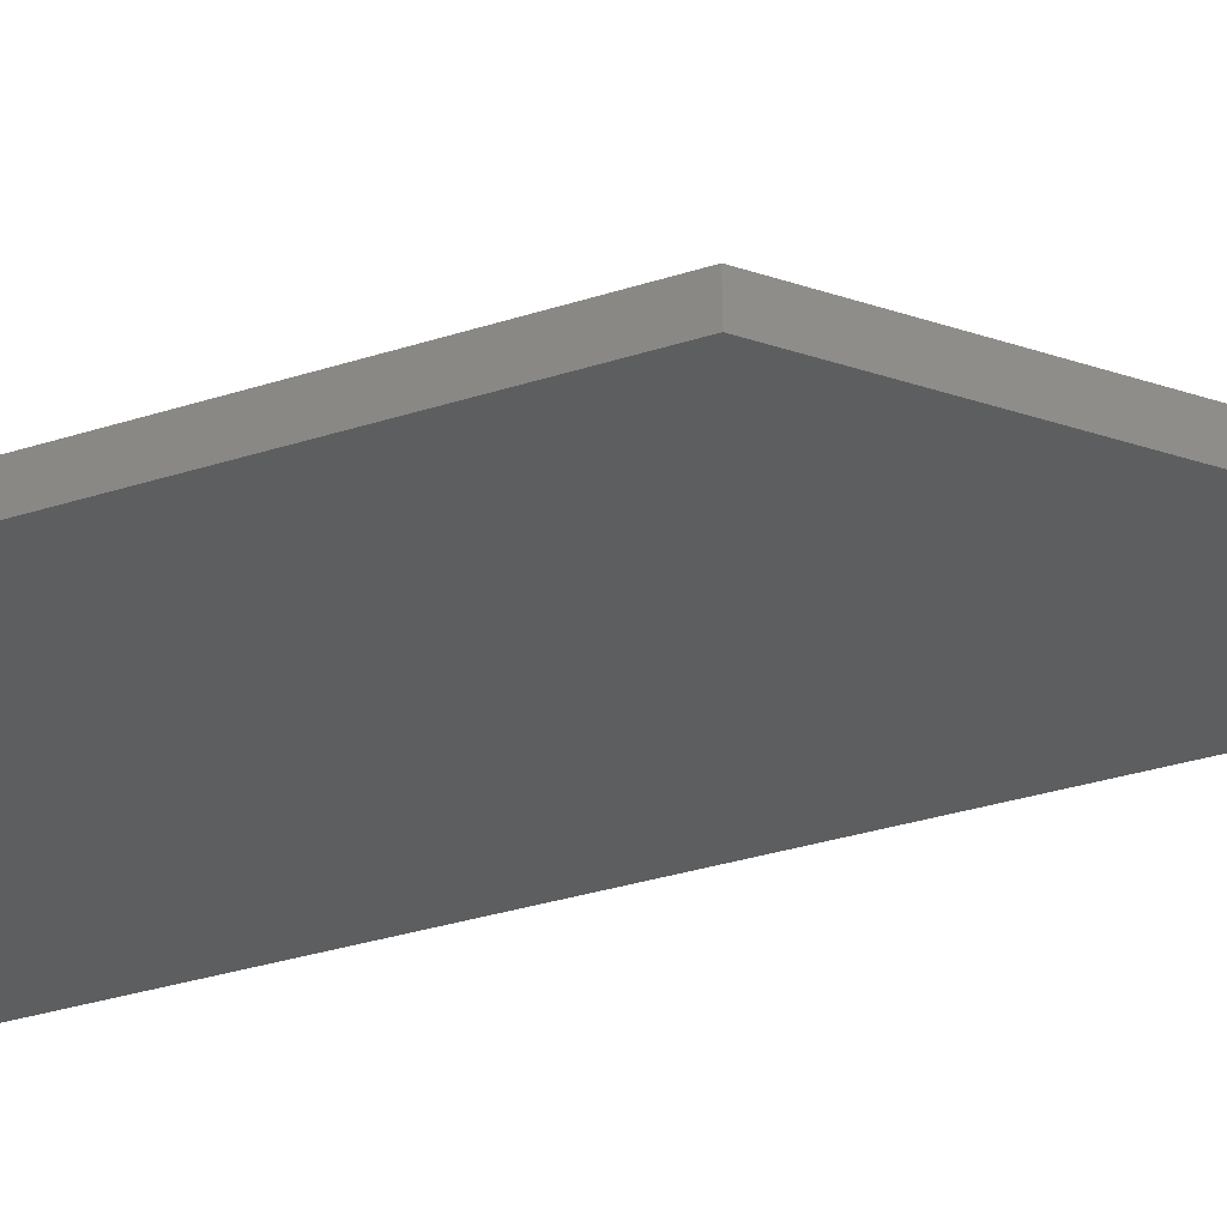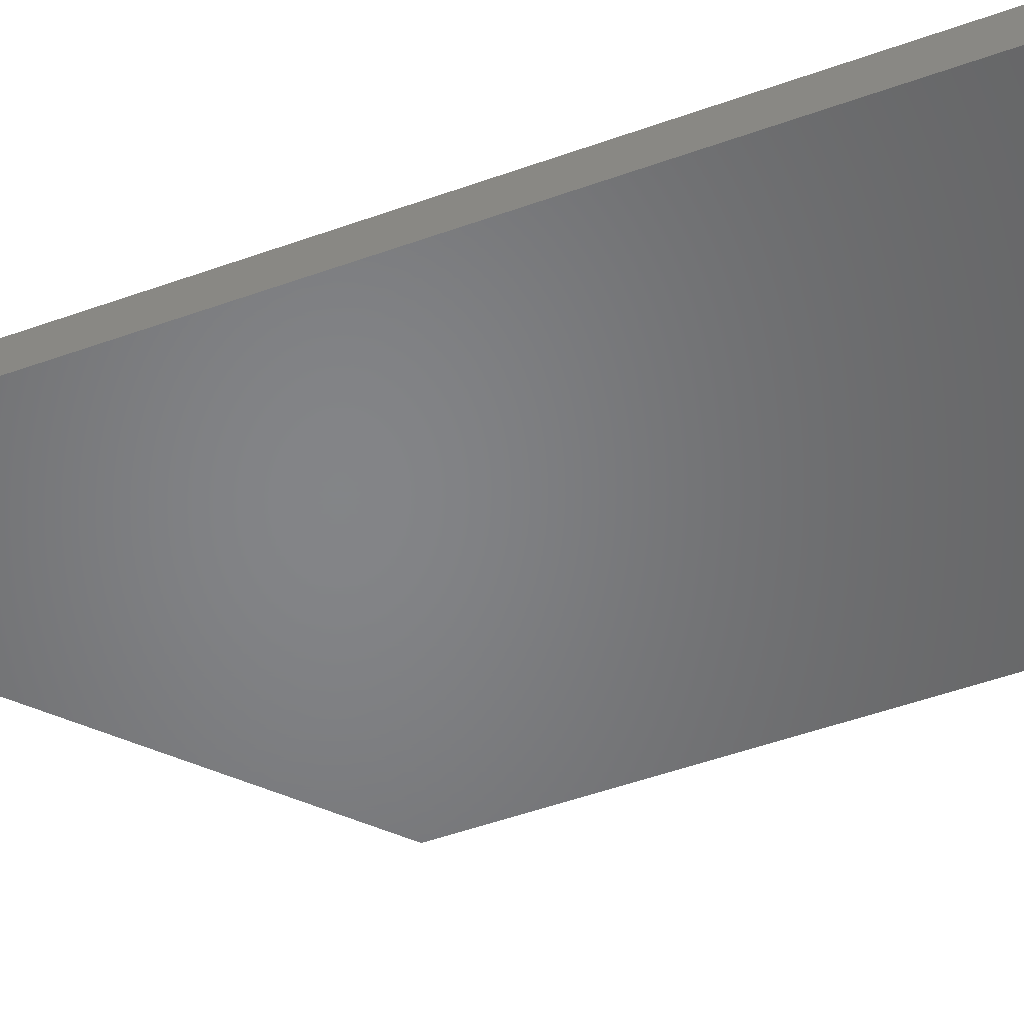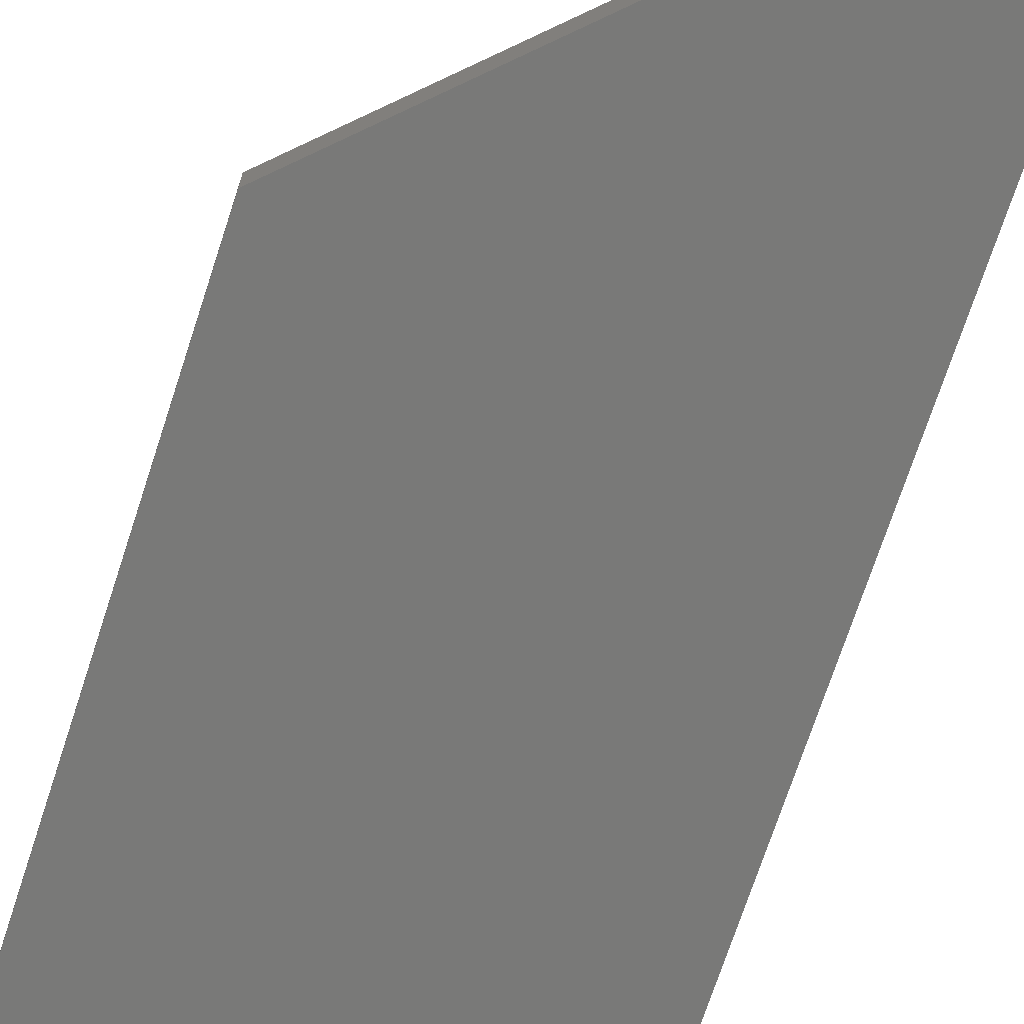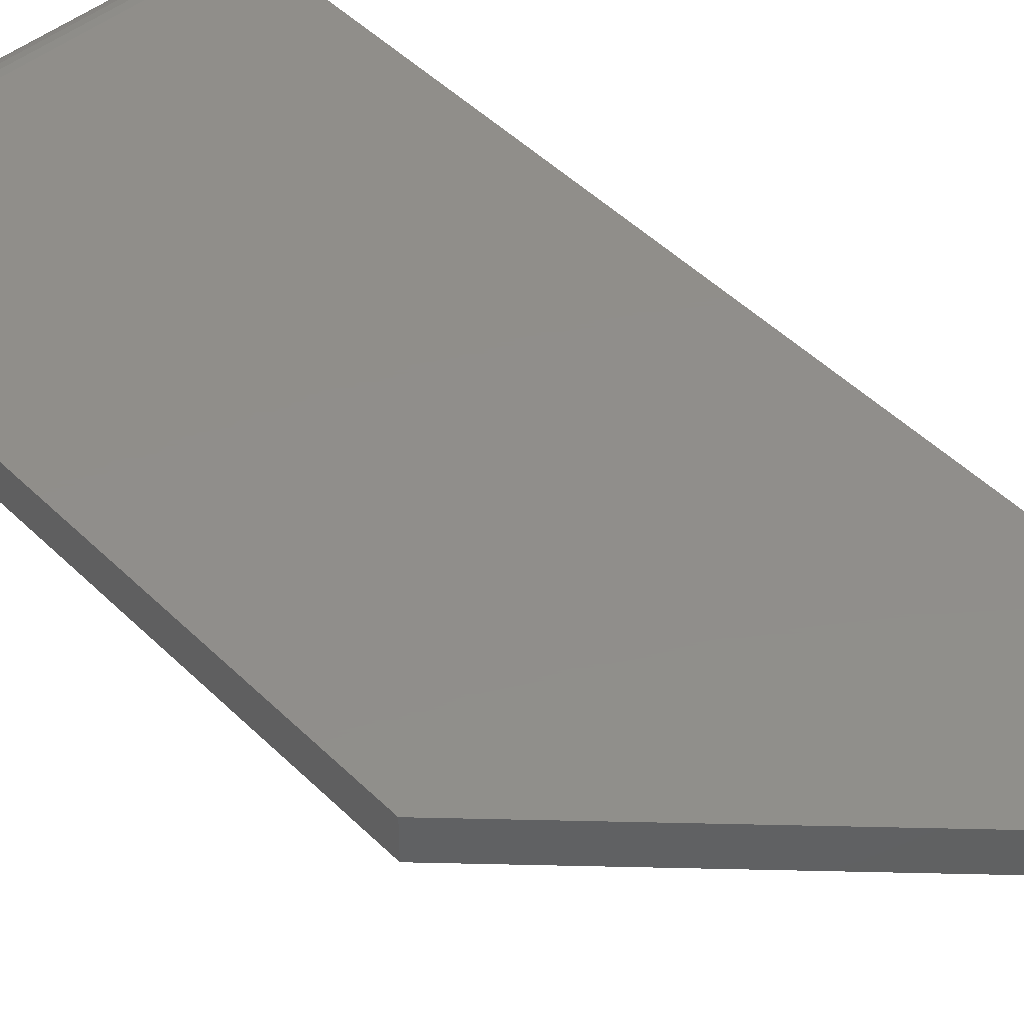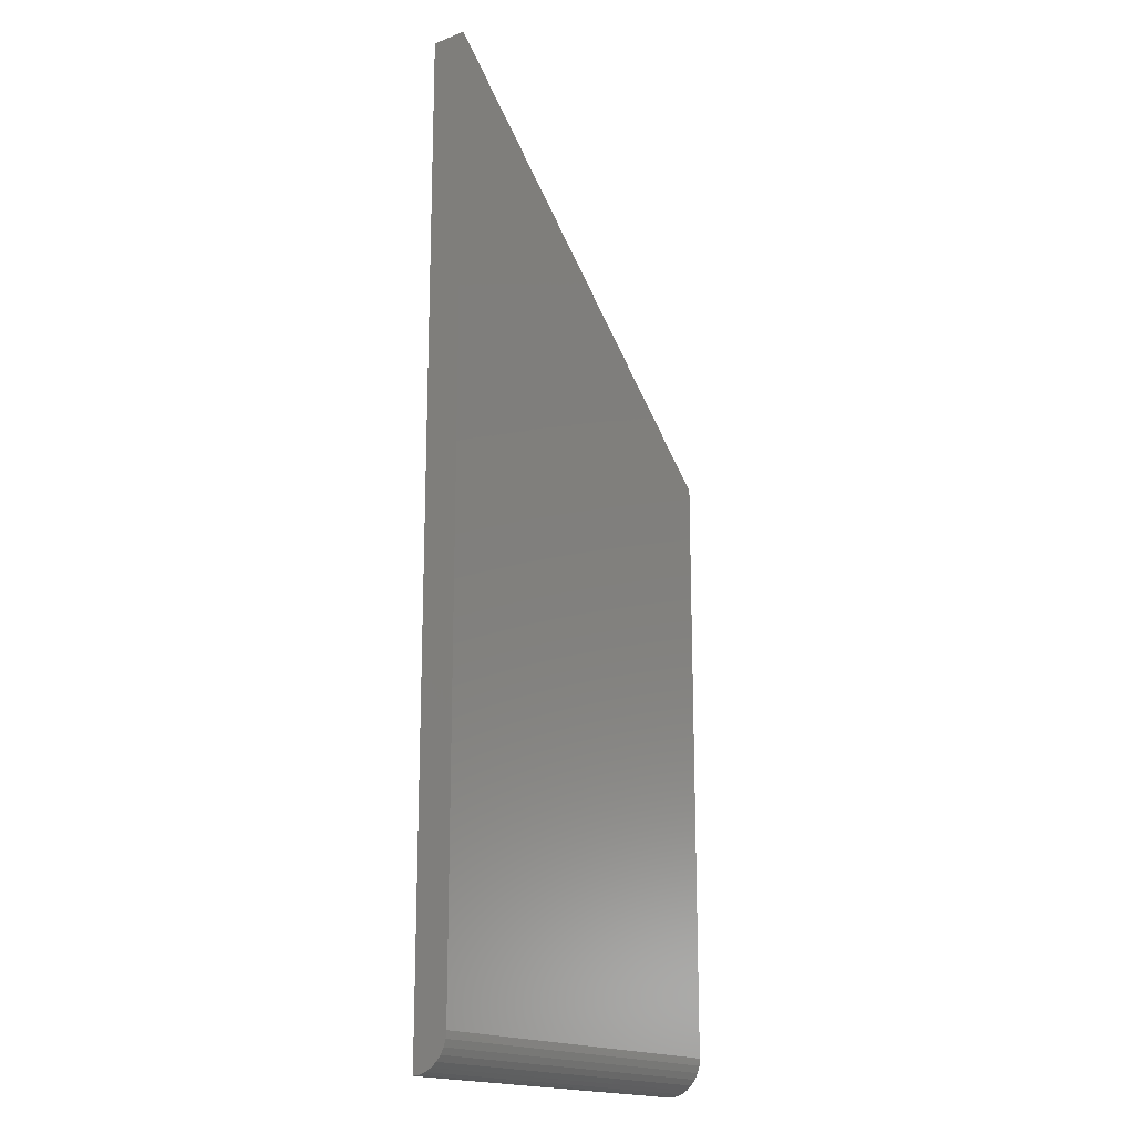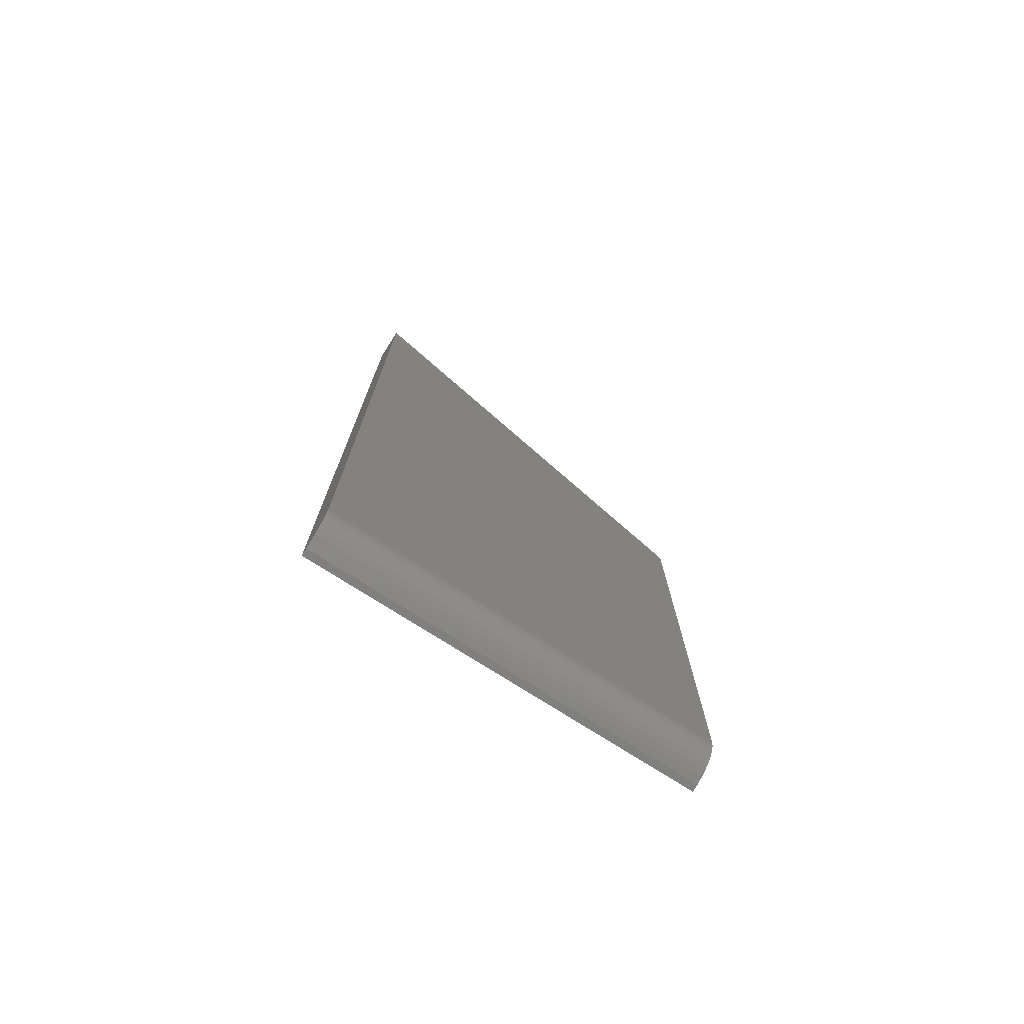
<metadata>
{"format":"stl","ext":"stl","renderer":"f3d","projection":"perspective","resolution":1024,"background":"white","views":[{"elev":-34.6,"azim":113.0,"up":"+Z"},{"elev":-52.1,"azim":-68.9,"up":"+Z"},{"elev":-71.7,"azim":161.9,"up":"+Z"},{"elev":46.6,"azim":138.1,"up":"+Z"},{"elev":-17.5,"azim":-53.2,"up":"+Y"},{"elev":-75.8,"azim":-32.5,"up":"+Y"}]}
</metadata>
<code>
# stl→obj: 22 verts, 40 faces
v -0.2891 -0.6953 0.05469
v 0.2951 -0.6953 0.05469
v -0.2891 0.75 0.05469
v 0.2951 0.1974 0.05469
v -0.2891 -0.75 0
v -0.2891 -0.7489 0.01067
v -0.2891 -0.7458 0.02093
v -0.2891 -0.7408 0.03038
v -0.2891 -0.734 0.03867
v -0.2891 -0.7257 0.04547
v -0.2891 -0.7162 0.05052
v -0.2891 -0.706 0.05364
v -0.2891 0.75 0
v 0.2951 -0.706 0.05364
v 0.2951 -0.7162 0.05052
v 0.2951 -0.7257 0.04547
v 0.2951 -0.734 0.03867
v 0.2951 -0.7408 0.03038
v 0.2951 -0.7458 0.02093
v 0.2951 -0.7489 0.01067
v 0.2951 -0.75 0
v 0.2951 0.1974 0
f 1 2 3
f 3 2 4
f 5 6 7
f 5 7 8
f 5 8 9
f 5 9 10
f 5 10 11
f 5 11 12
f 5 12 1
f 5 1 3
f 5 3 13
f 2 14 15
f 2 15 16
f 2 16 17
f 2 17 18
f 2 18 19
f 2 19 20
f 2 20 21
f 2 21 22
f 2 22 4
f 5 13 21
f 21 13 22
f 5 21 6
f 6 21 20
f 6 20 7
f 7 20 19
f 7 19 8
f 8 19 18
f 8 18 9
f 9 18 17
f 9 17 10
f 10 17 16
f 10 16 11
f 11 16 15
f 11 15 12
f 12 15 14
f 12 14 1
f 1 14 2
f 4 22 3
f 3 22 13

</code>
